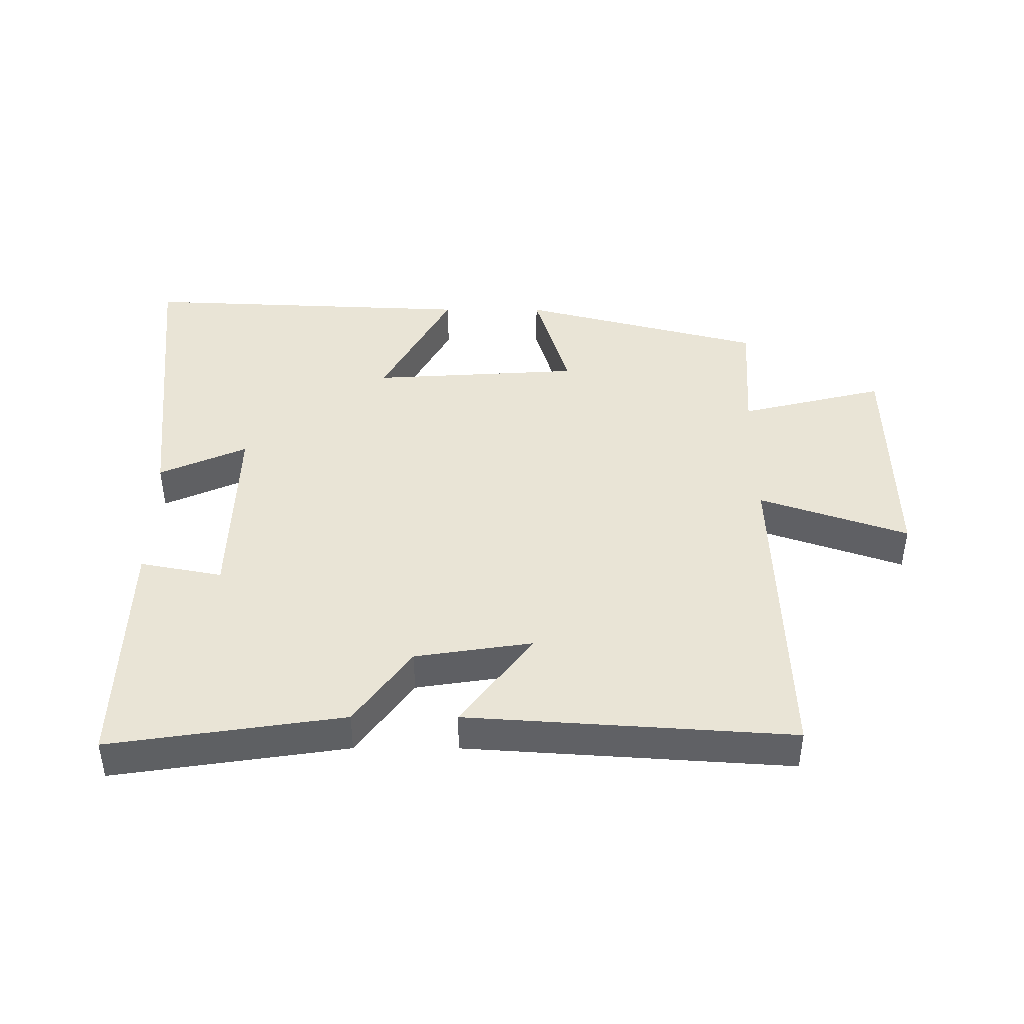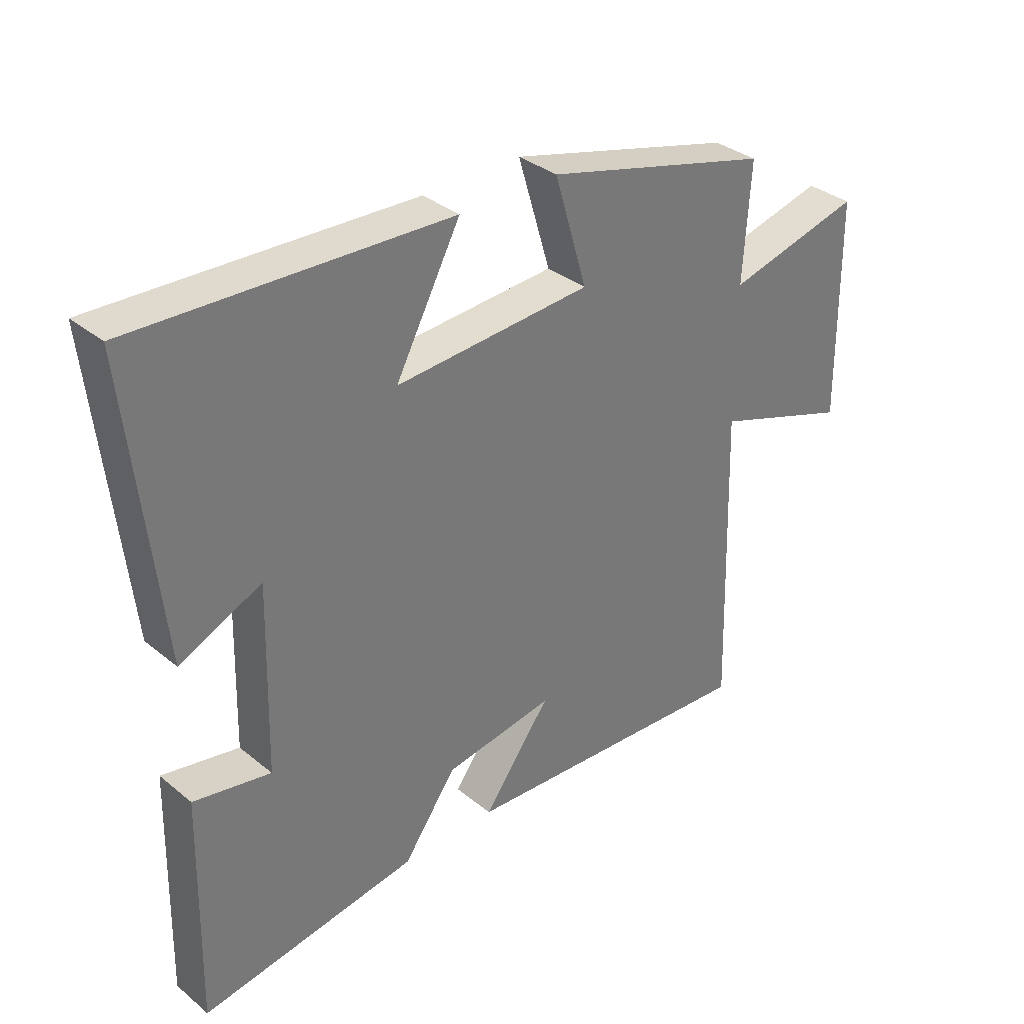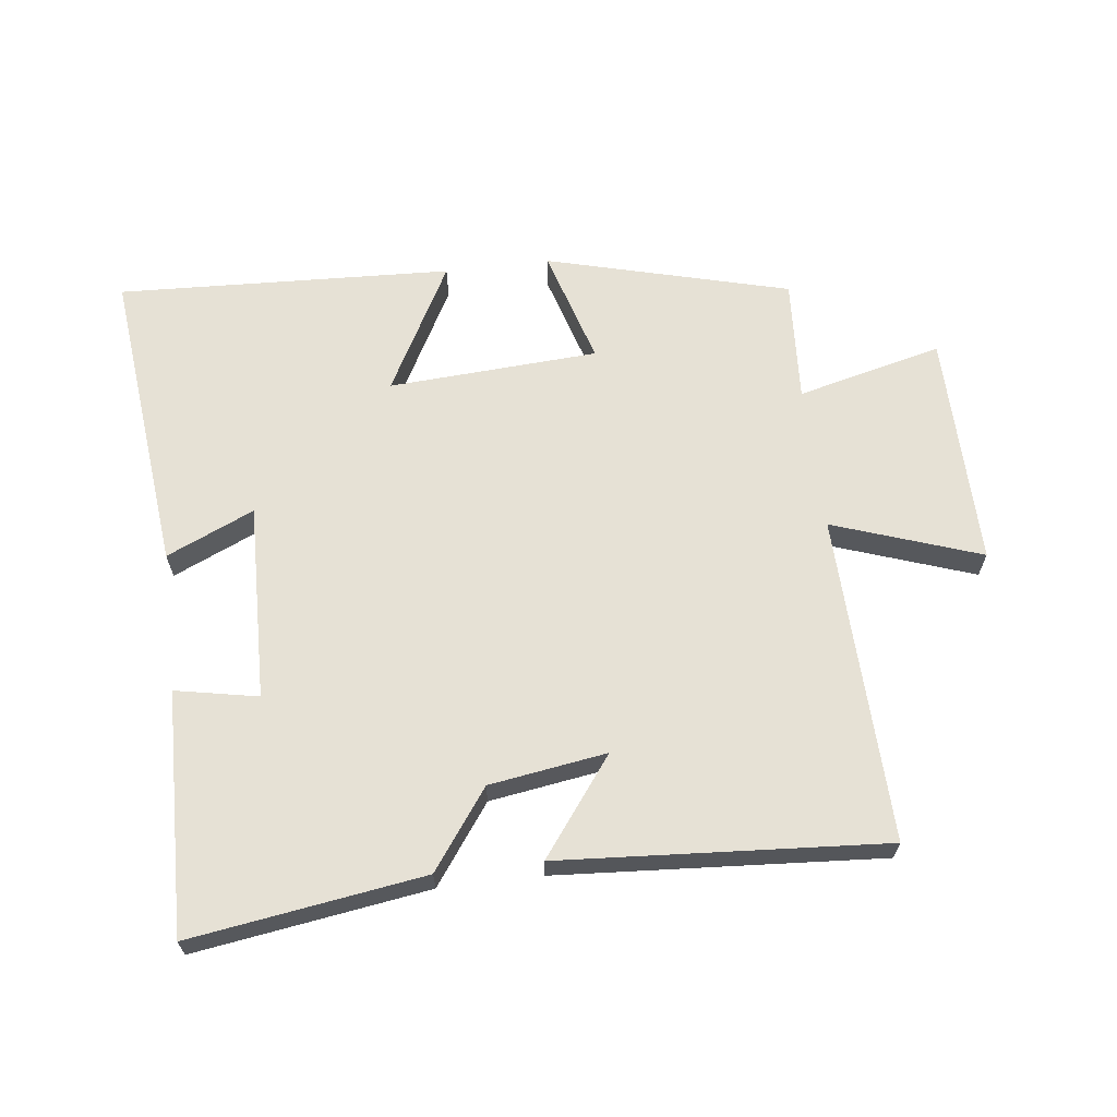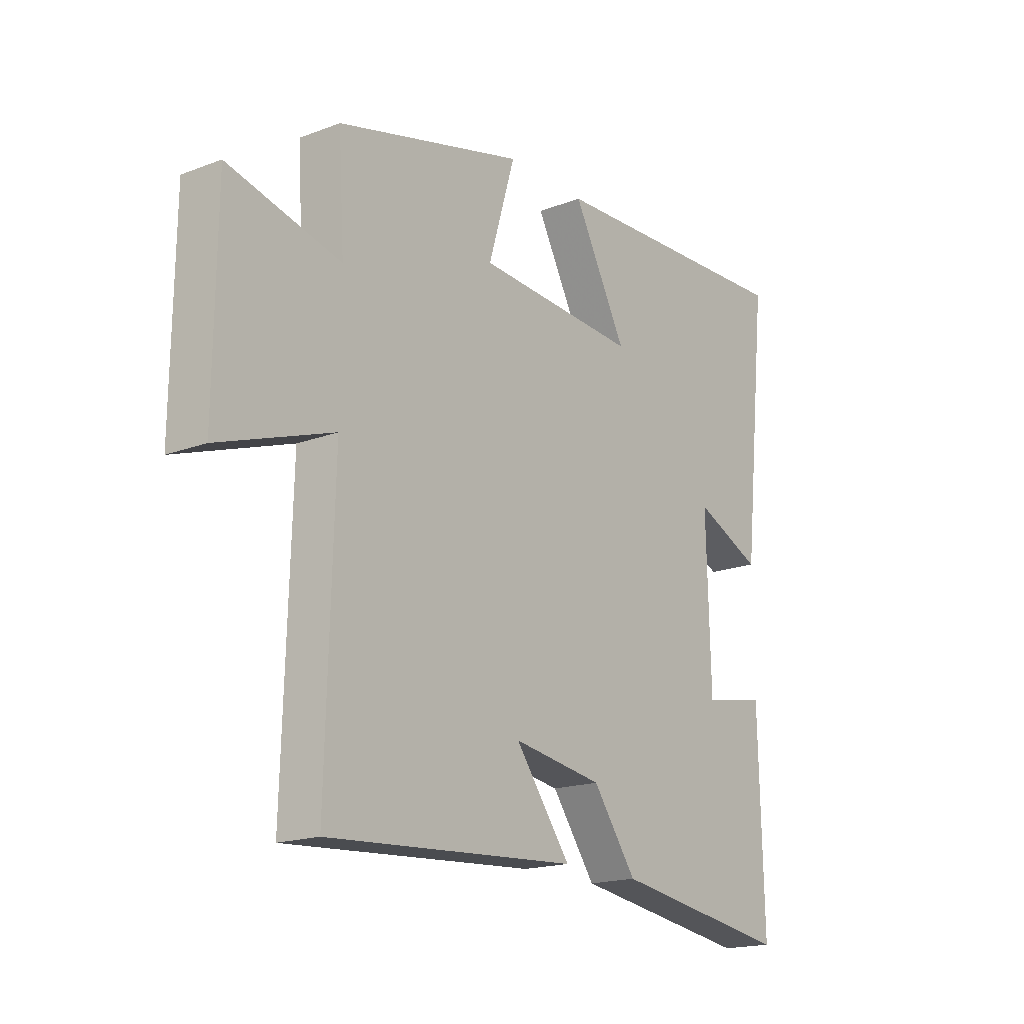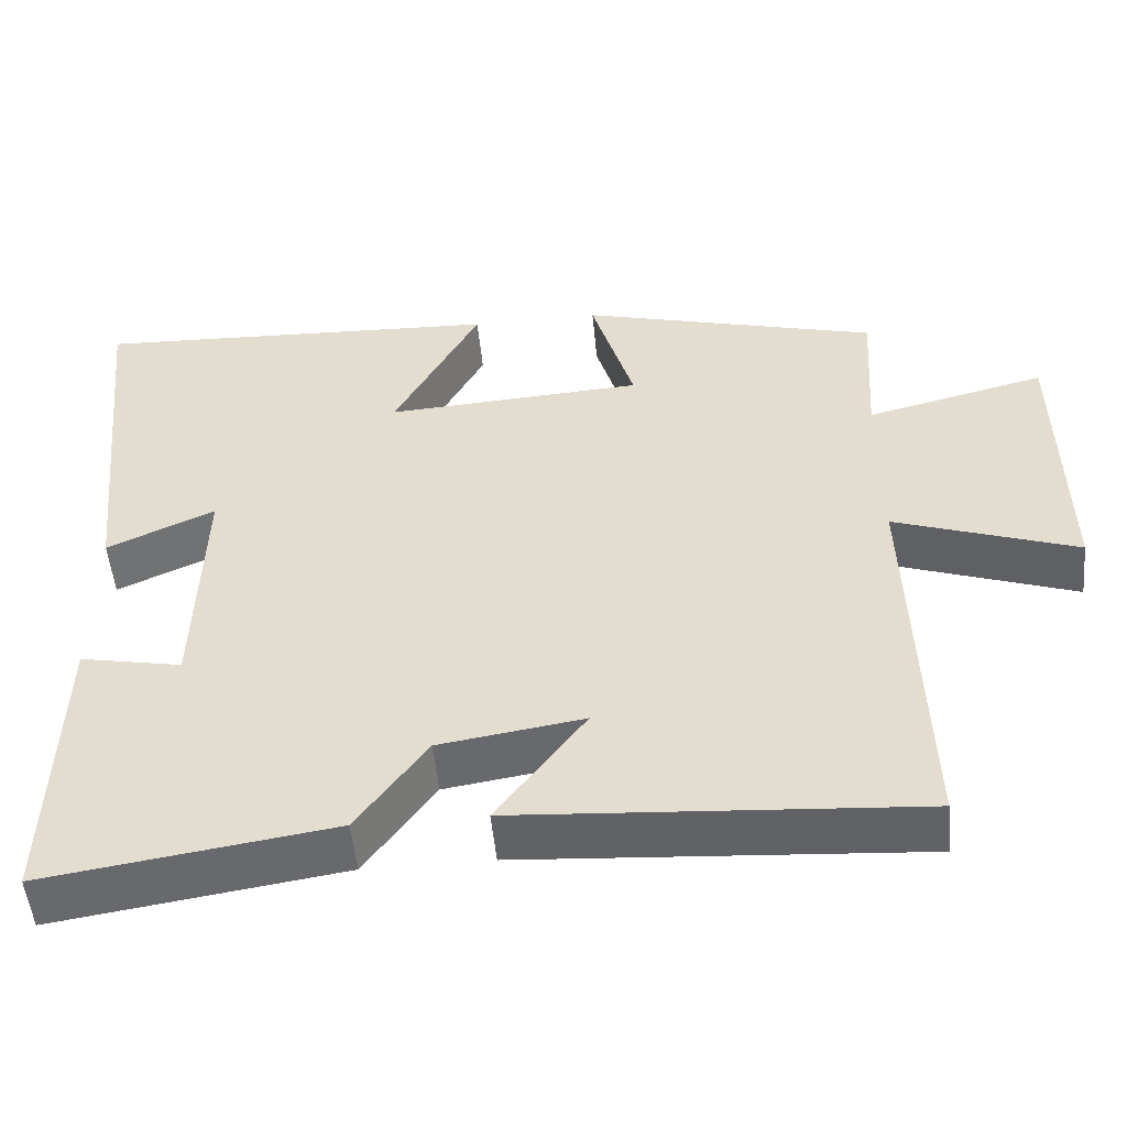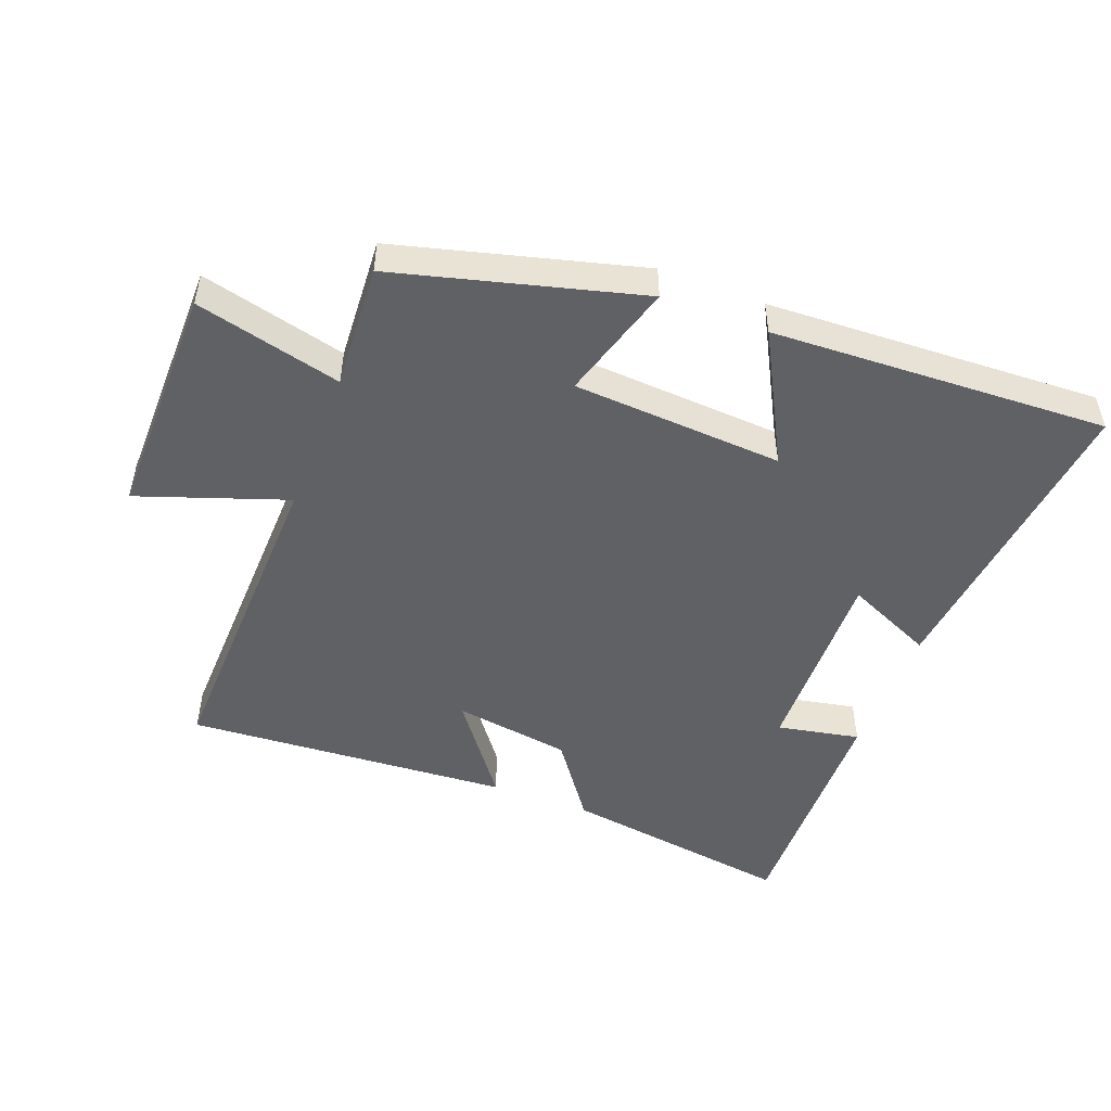
<metadata>
{"format":"obj","ext":"obj","renderer":"f3d","projection":"perspective","resolution":1024,"background":"white","views":[{"elev":42.5,"azim":-179.9,"up":"+Y"},{"elev":34.2,"azim":137.5,"up":"+Z"},{"elev":64.4,"azim":173.1,"up":"+Y"},{"elev":-17.9,"azim":-53.4,"up":"+Z"},{"elev":-51.5,"azim":-174.6,"up":"+Z"},{"elev":-49.3,"azim":-20.9,"up":"+Y"}]}
</metadata>
<code>
v -0.512 0.07 0.4
v -0.134 0.07 0.5
v -0.188 0.07 0.318
v 0.138 0.07 0.298
v 0.03 0.07 0.5
v 0.551 0.07 0.523
v 0.5 0.07 0.043
v 0.364 0.07 0.104
v 0.372 0.07 -0.202
v 0.5 0.07 -0.177
v 0.509 0.07 -0.554
v 0.147 0.07 -0.5
v 0.059 0.07 -0.378
v -0.123 0.07 -0.35
v -0.011 0.07 -0.5
v -0.515 0.07 -0.534
v -0.5 0.07 -0.024
v -0.73 0.07 -0.104
v -0.726 0.07 0.262
v -0.5 0.07 0.206
v -0.512 0 0.4
v -0.134 0 0.5
v -0.188 0 0.318
v 0.138 0 0.298
v 0.03 0 0.5
v 0.551 0 0.523
v 0.5 0 0.043
v 0.364 0 0.104
v 0.372 0 -0.202
v 0.5 0 -0.177
v 0.509 0 -0.554
v 0.147 0 -0.5
v 0.059 0 -0.378
v -0.123 0 -0.35
v -0.011 0 -0.5
v -0.515 0 -0.534
v -0.5 0 -0.024
v -0.73 0 -0.104
v -0.726 0 0.262
v -0.5 0 0.206
f 17 18 19 20
f 14 15 16 17
f 13 14 17 20
f 10 11 12 13
f 9 10 13
f 8 9 13 20
f 5 6 7 8
f 4 5 8
f 3 4 8 20
f 1 2 3 20
f 40 39 38 37
f 37 36 35 34
f 40 37 34 33
f 33 32 31 30
f 33 30 29
f 40 33 29 28
f 28 27 26 25
f 28 25 24
f 40 28 24 23
f 40 23 22 21
f 1 21 22 2
f 2 22 23 3
f 3 23 24 4
f 4 24 25 5
f 5 25 26 6
f 6 26 27 7
f 7 27 28 8
f 8 28 29 9
f 9 29 30 10
f 10 30 31 11
f 11 31 32 12
f 12 32 33 13
f 13 33 34 14
f 14 34 35 15
f 15 35 36 16
f 16 36 37 17
f 17 37 38 18
f 18 38 39 19
f 19 39 40 20
f 20 40 21 1

</code>
